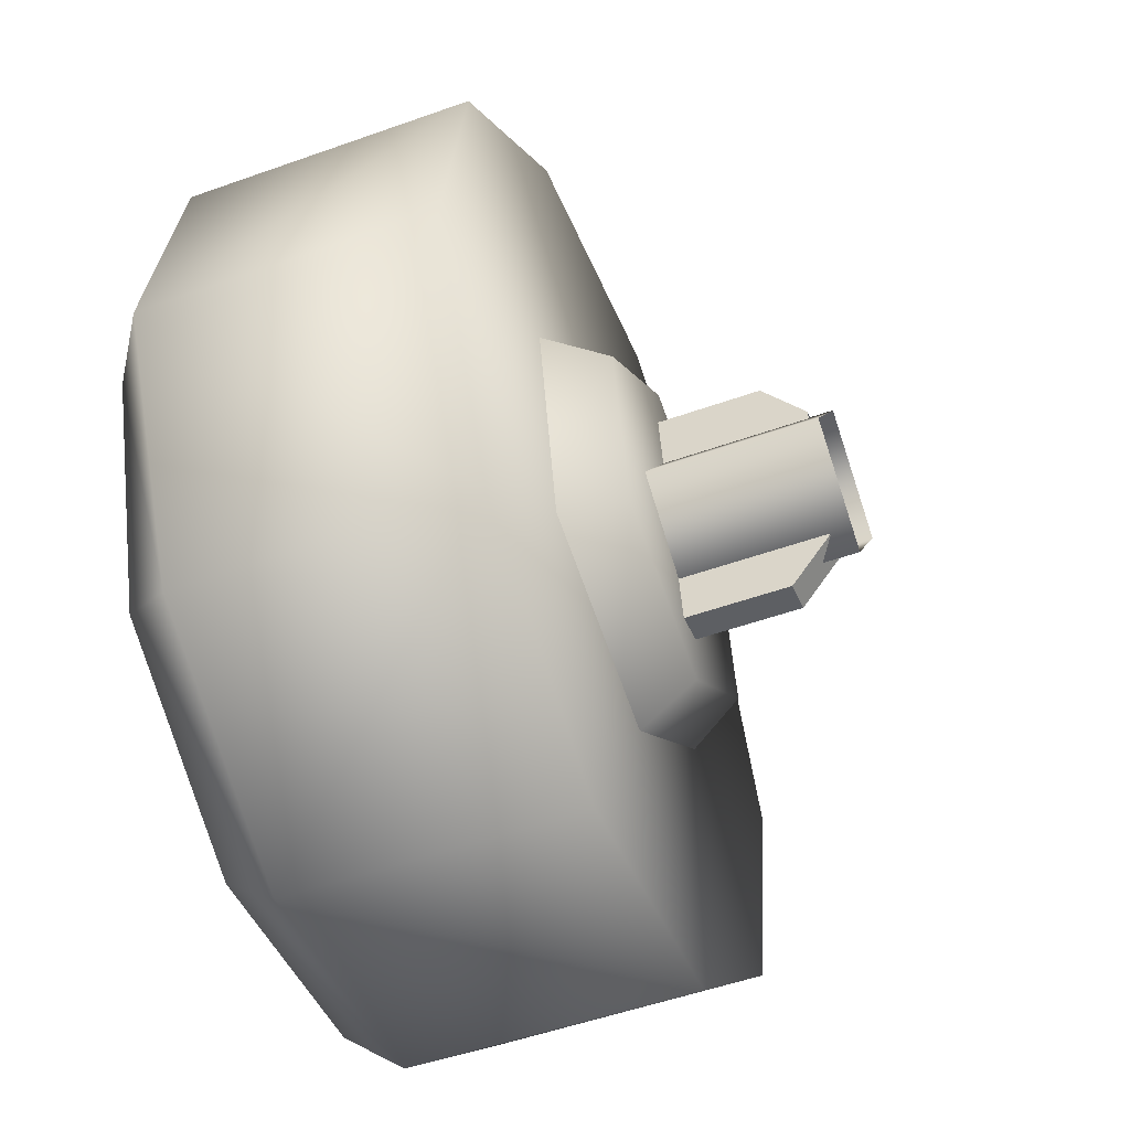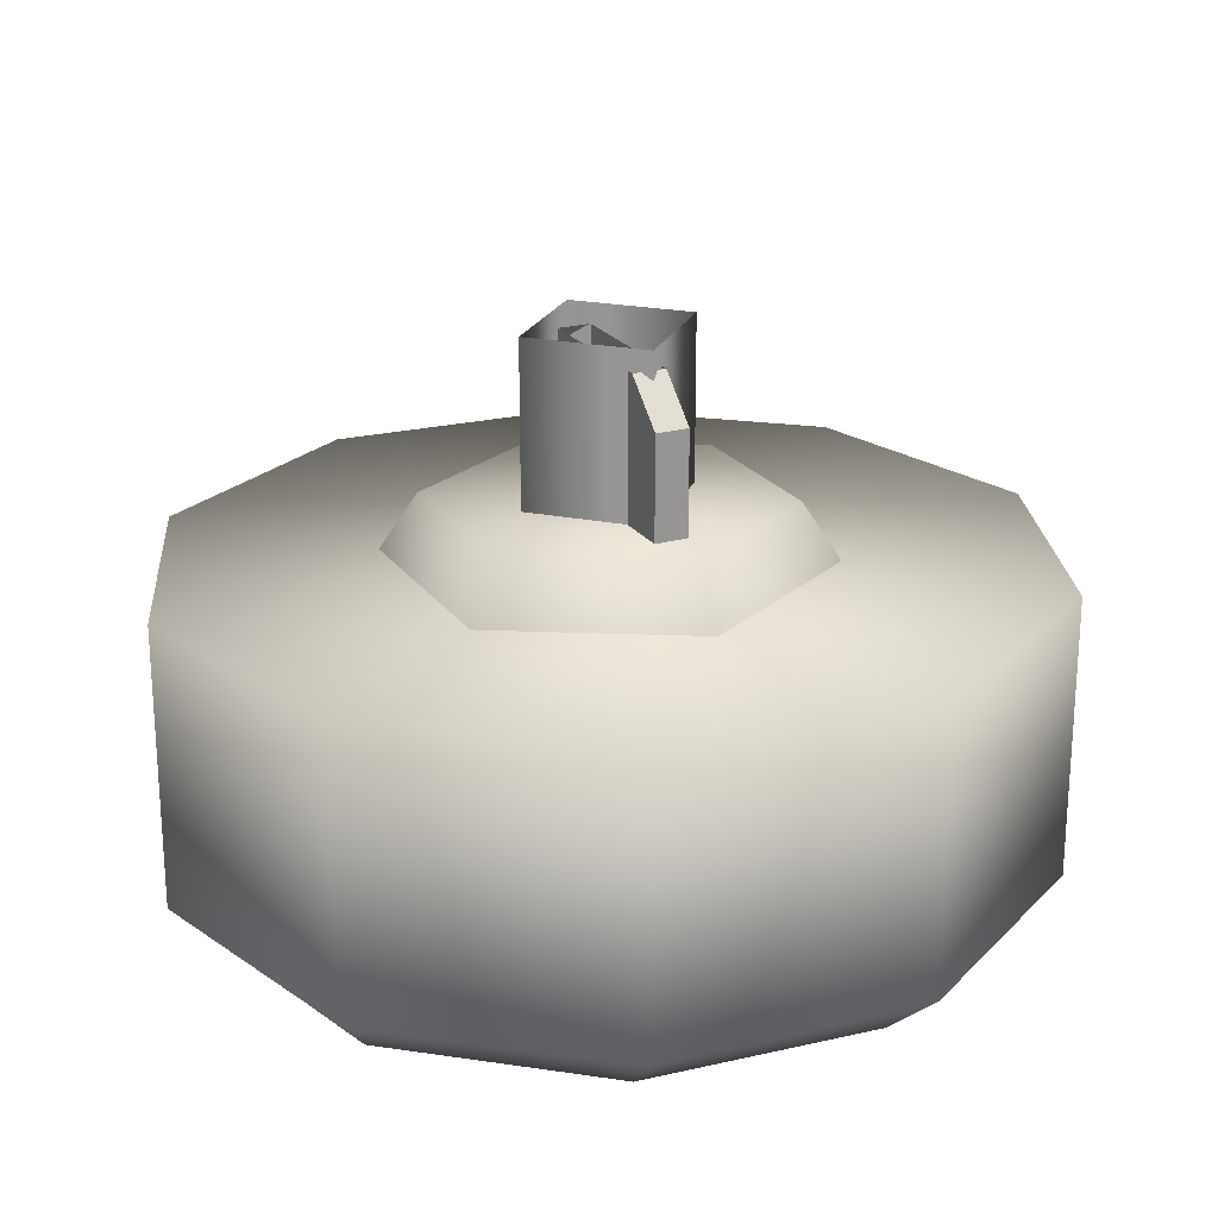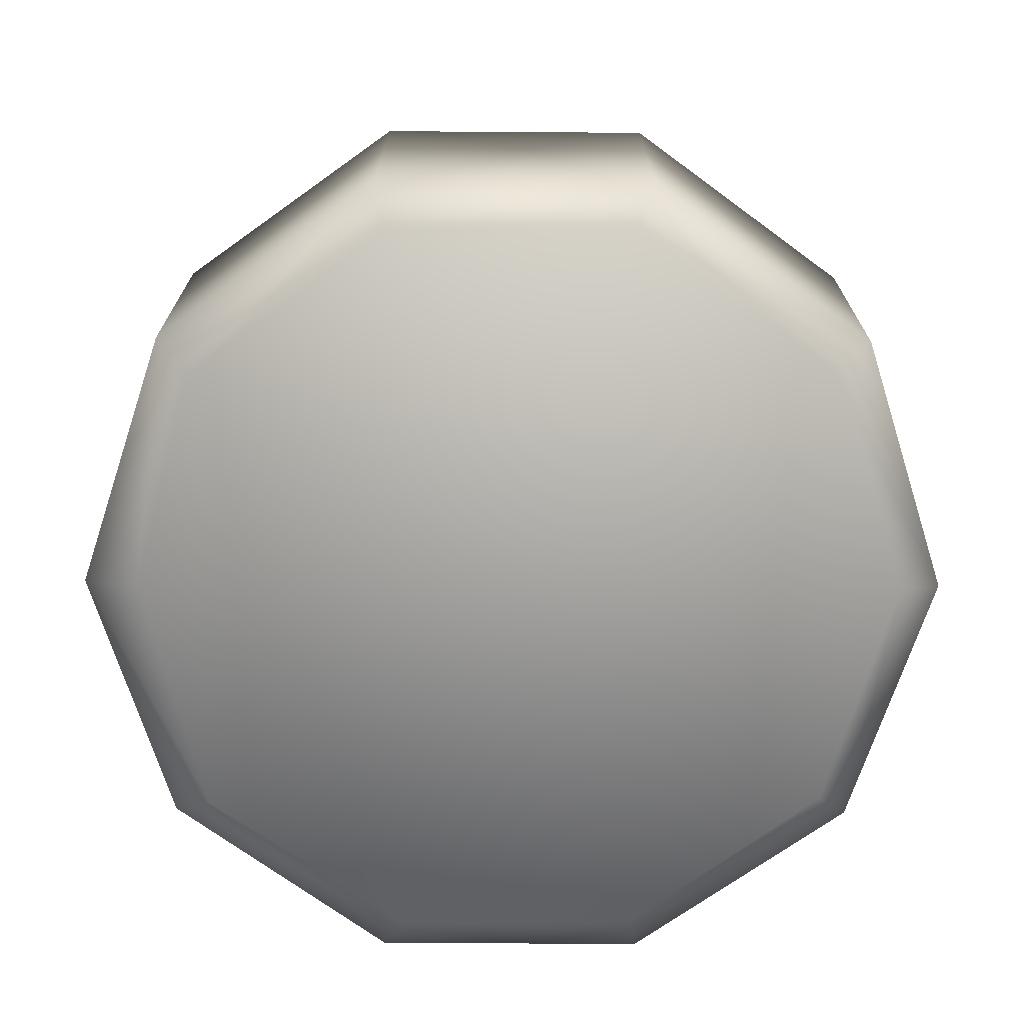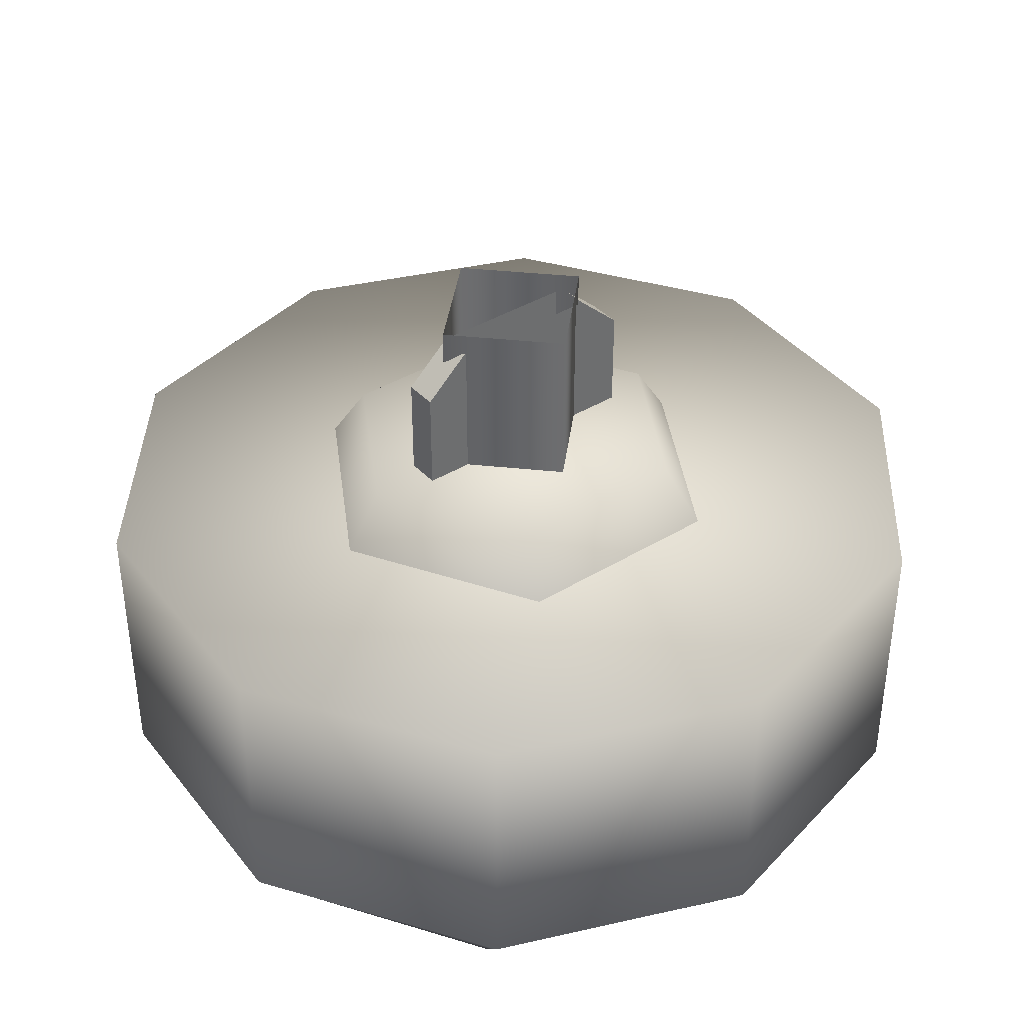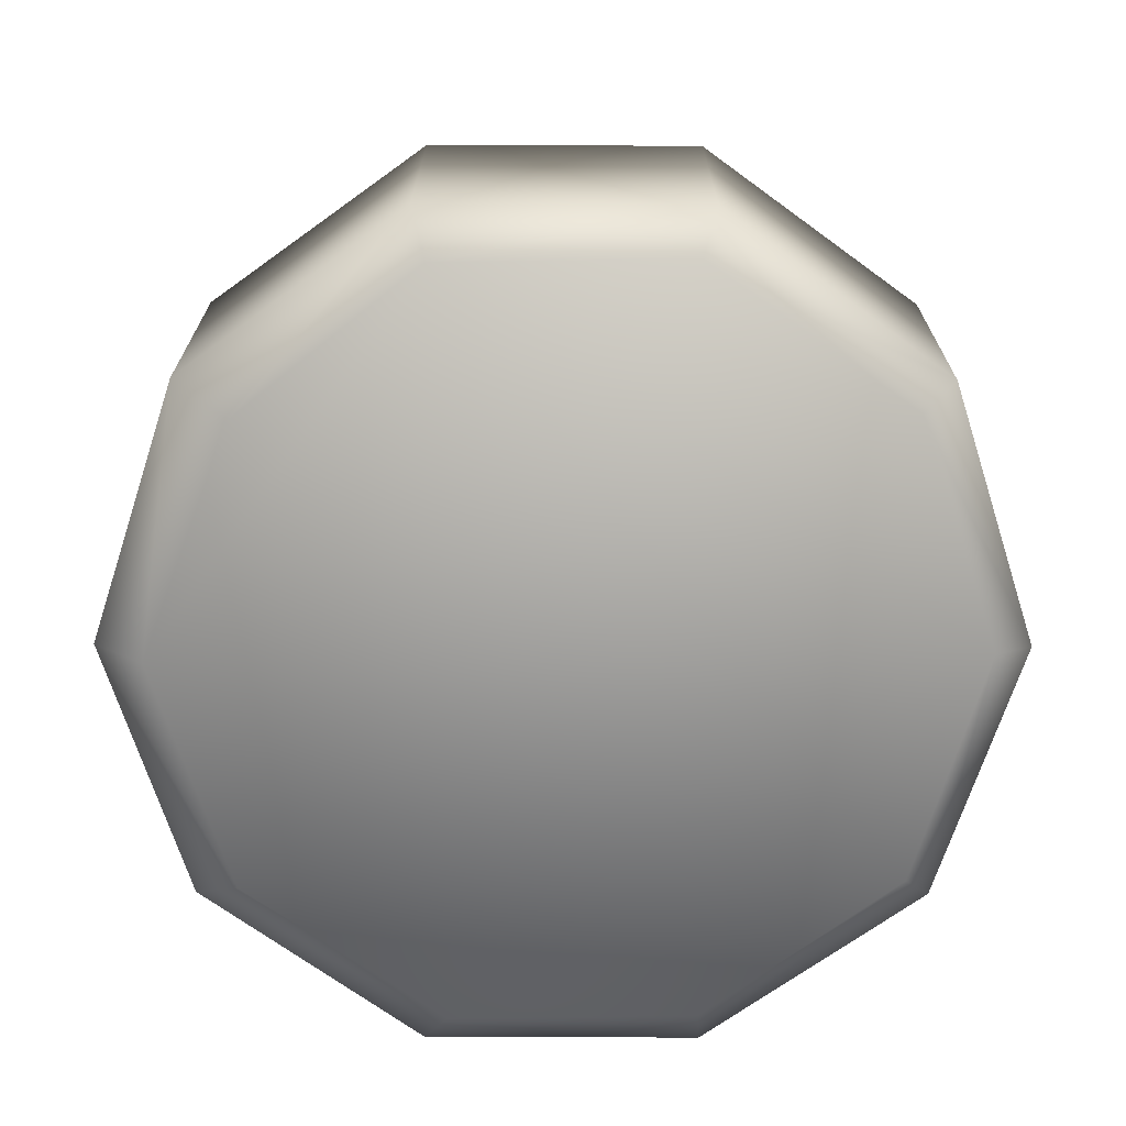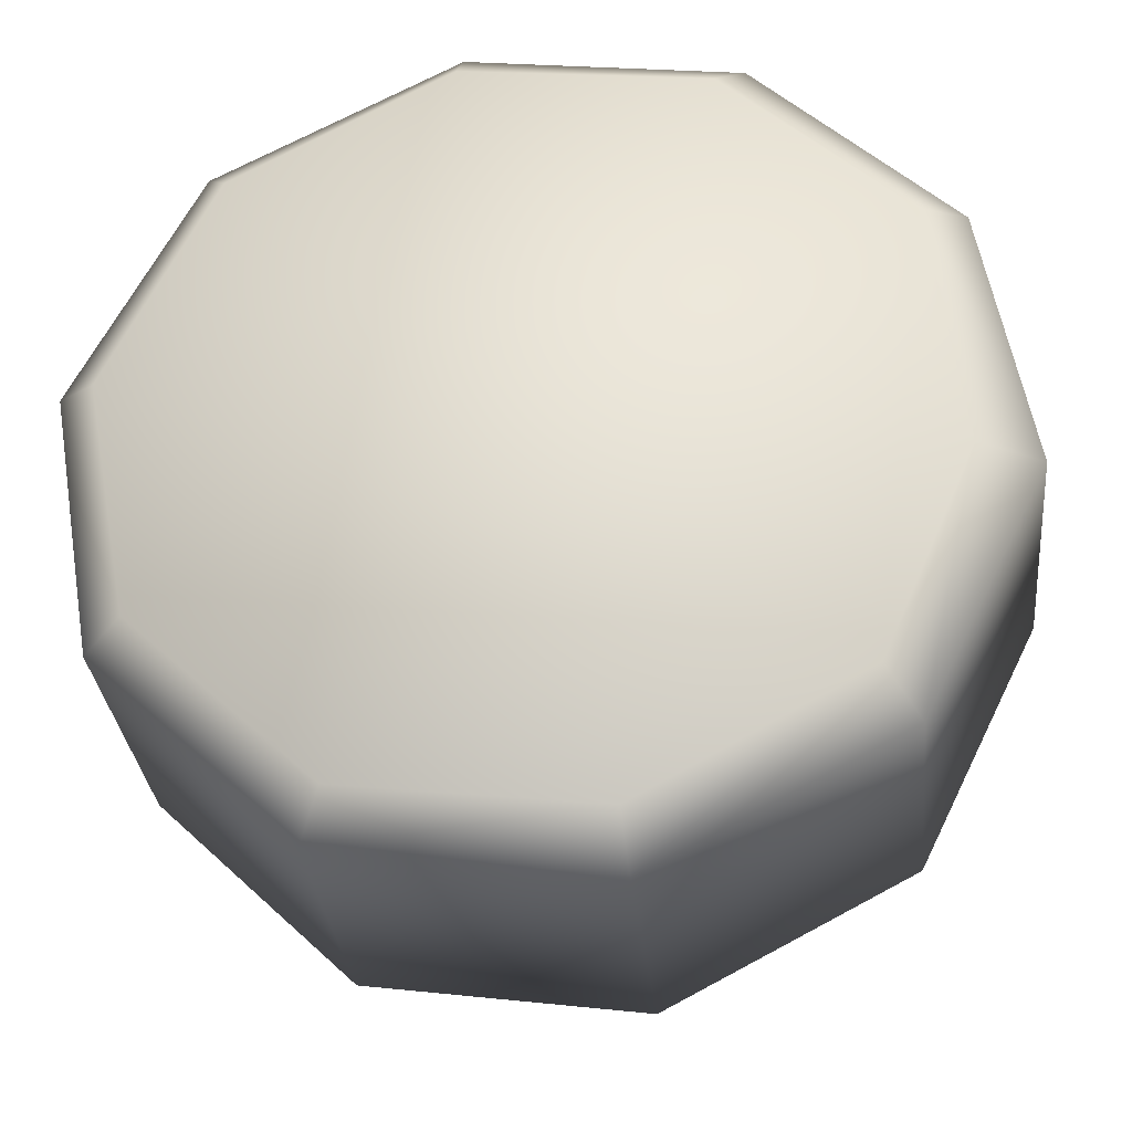
<metadata>
{"format":"obj","ext":"obj","renderer":"f3d","projection":"perspective","resolution":1024,"background":"white","views":[{"elev":-52.0,"azim":-68.9,"up":"+Y"},{"elev":22.4,"azim":165.7,"up":"+Z"},{"elev":-71.3,"azim":7.8,"up":"+Z"},{"elev":39.0,"azim":64.2,"up":"+Z"},{"elev":-70.3,"azim":-28.0,"up":"+Z"},{"elev":-31.4,"azim":-174.1,"up":"+Y"}]}
</metadata>
<code>
g wheel_low_Cylinder.002
v 0.5363 1.663 -1.581
v 0.7492 1.23 -1.581
v 0.667 0.7545 -1.581
v 0.3211 0.4183 -1.581
v -0.1563 0.3496 -1.581
v -0.5829 0.5746 -1.581
v -0.7958 1.007 -1.581
v -0.3677 1.819 -1.581
v 0.4858 1.581 -2.173
v 0.5363 1.663 -2.084
v 0.6696 1.193 -2.173
v 0.7492 1.23 -2.084
v 0.5899 0.7704 -2.173
v 0.667 0.7545 -2.084
v 0.2771 0.4755 -2.173
v 0.3211 0.4183 -2.084
v -0.1492 0.4209 -2.173
v -0.1563 0.3496 -2.084
v -0.5263 0.6272 -2.173
v -0.5829 0.5746 -2.084
v -0.7958 1.007 -2.084
v -0.3175 1.733 -2.173
v -0.3677 1.819 -2.084
v 0.1097 1.888 -1.581
v 0.1097 1.888 -2.084
v 0.1088 1.788 -2.173
v -0.7136 1.483 -1.581
v -0.7136 1.483 -2.084
v -0.6303 1.438 -2.173
v -0.6855 1.004 -2.159
v -0.1059 1.519 -1.615
v -0.08768 1.43 -1.478
v 0.2818 1.39 -1.615
v -0.411 1.247 -1.615
v -0.3256 1.219 -1.478
v -0.3285 0.8471 -1.615
v -0.2612 0.9069 -1.478
v 0.05927 0.7186 -1.615
v 0.04108 0.8067 -1.478
v 0.3644 0.9901 -1.615
v 0.279 1.018 -1.478
v 0.2146 1.33 -1.478
v 0.04902 0.9164 -1.565
v 0.04902 0.9164 -1.295
v -0.03961 1.346 -1.565
v -0.00965 0.9043 -1.565
v -0.00965 0.9043 -1.295
v -0.09828 1.334 -1.565
v -0.09828 1.334 -1.295
v -0.08192 1.254 -1.22
v -0.03961 1.346 -1.295
v -0.02325 1.267 -1.22
v 0.03266 0.9957 -1.22
v -0.02601 0.9835 -1.22
v -0.05548 1.274 -1.552
v -0.05548 1.274 -1.183
v 0.1326 1.151 -1.552
v -0.1792 1.086 -1.552
v -0.1792 1.086 -1.183
v 0.008873 0.9627 -1.552
v 0.008873 0.9627 -1.183
v 0.1326 1.151 -1.183
g wheel_low_textures
f 3 4 16 14
f 18 5 6 20
f 28 27 8 23
f 6 7 21 20
f 1 2 12 10
f 4 5 18 16
f 12 2 3 14
f 10 12 11 9
f 12 14 13 11
f 14 16 15 13
f 16 18 17 15
f 18 20 19 17
f 19 30 29 22 26 9 11 13 15 17
f 28 23 22 29
f 25 10 9 26
f 24 1 10 25
f 8 24 25 23
f 23 25 26 22
f 21 7 27 28
f 3 2 1 24 8 27 7 6 5 4
f 21 28 29 30
f 20 21 30 19
f 34 35 32 31
f 31 32 42 33
f 36 37 35 34
f 38 39 37 36
f 40 41 39 38
f 33 42 41 40
f 42 32 35 37 39 41
f 47 46 43 44
f 45 51 52 53 44 43
f 49 48 46 47 54 50
f 51 45 48 49
f 49 50 52 51
f 44 53 54 47
f 58 59 56 55
f 55 56 62 57
f 60 61 59 58
f 57 62 61 60

</code>
